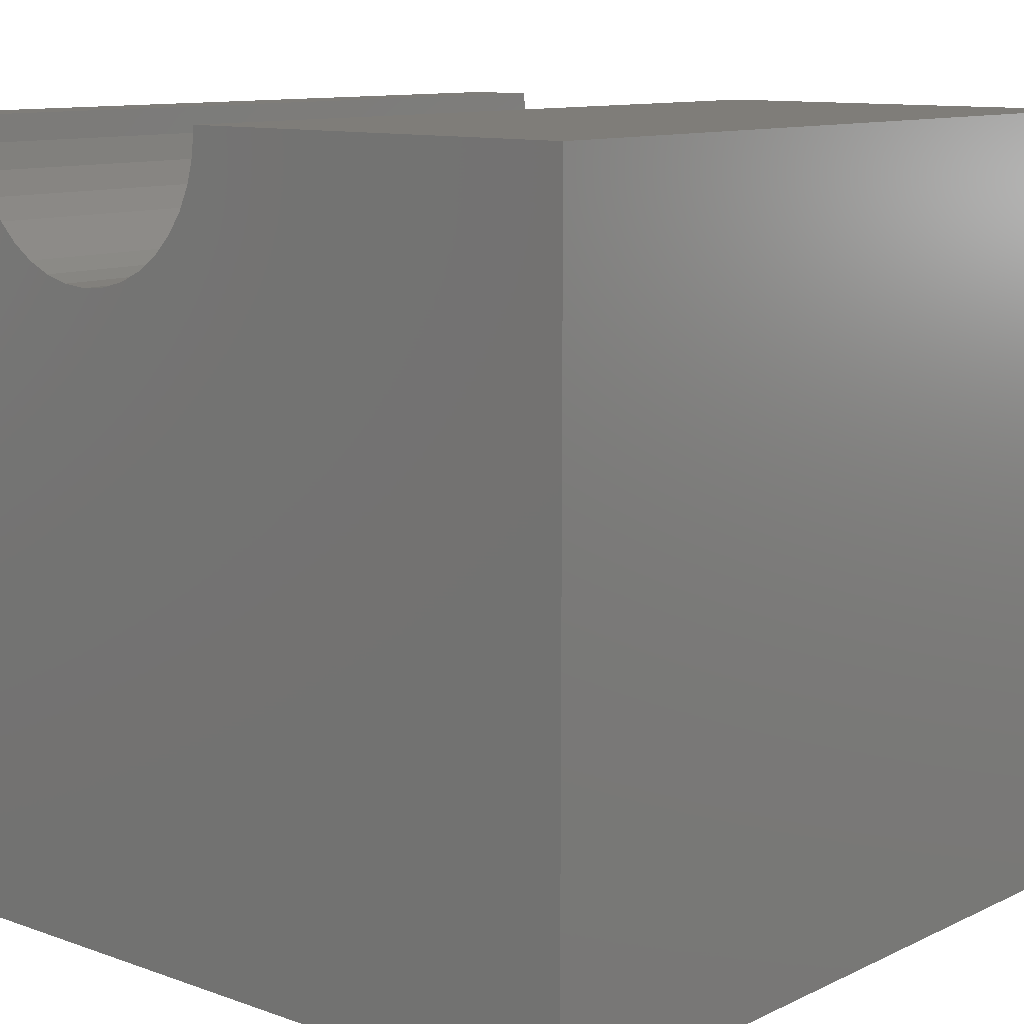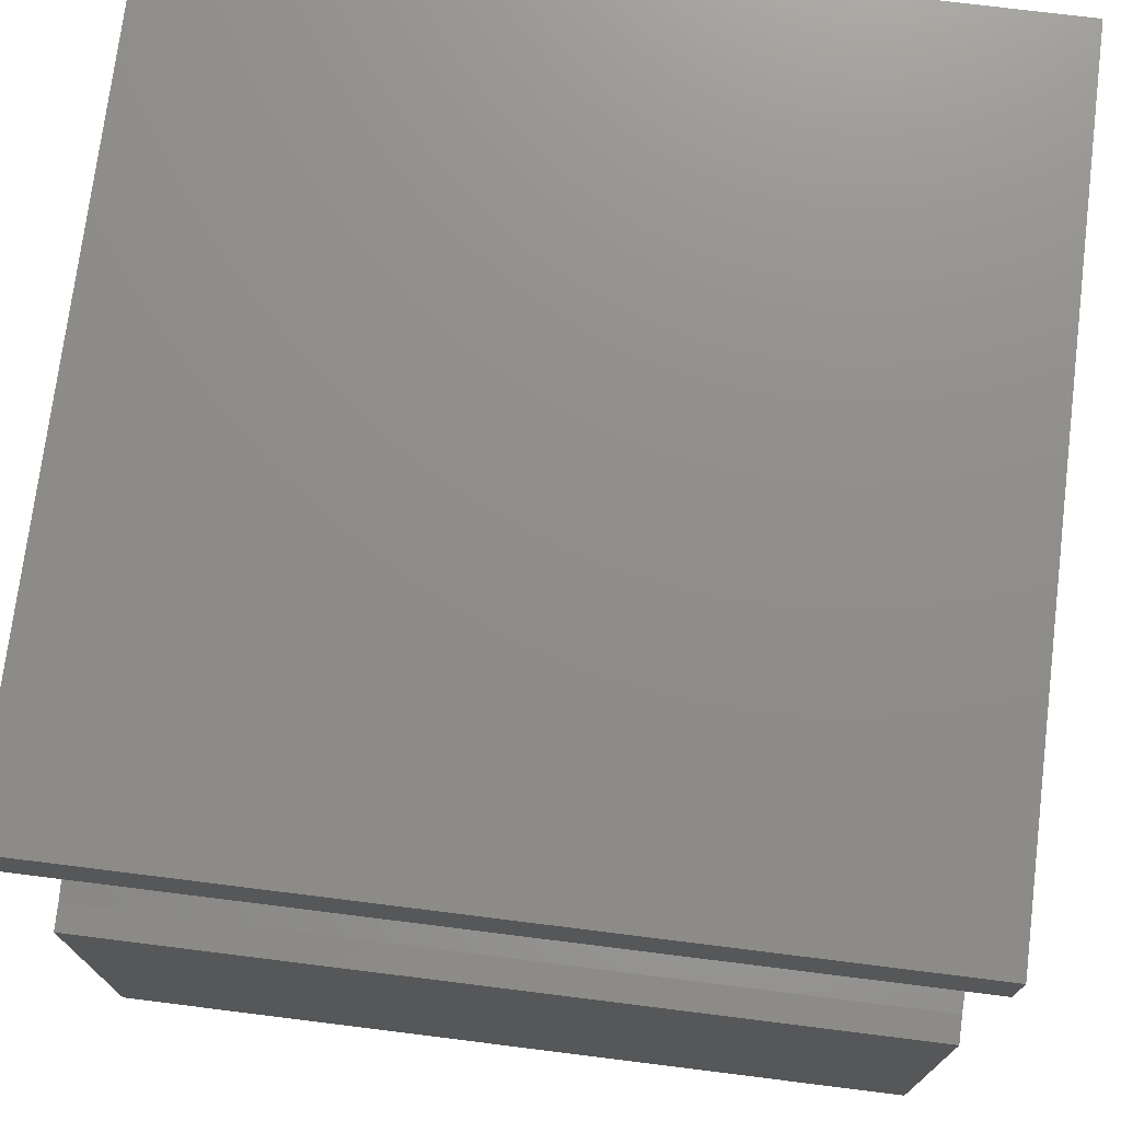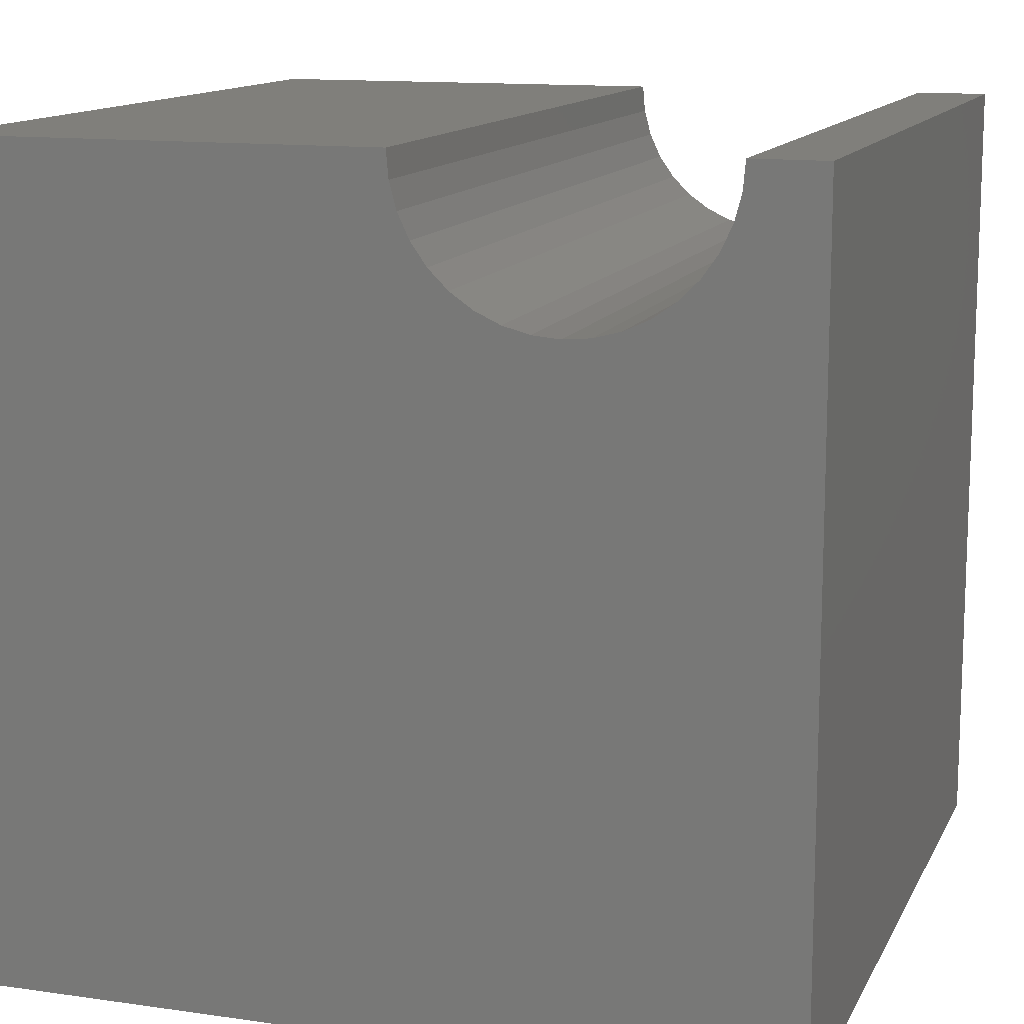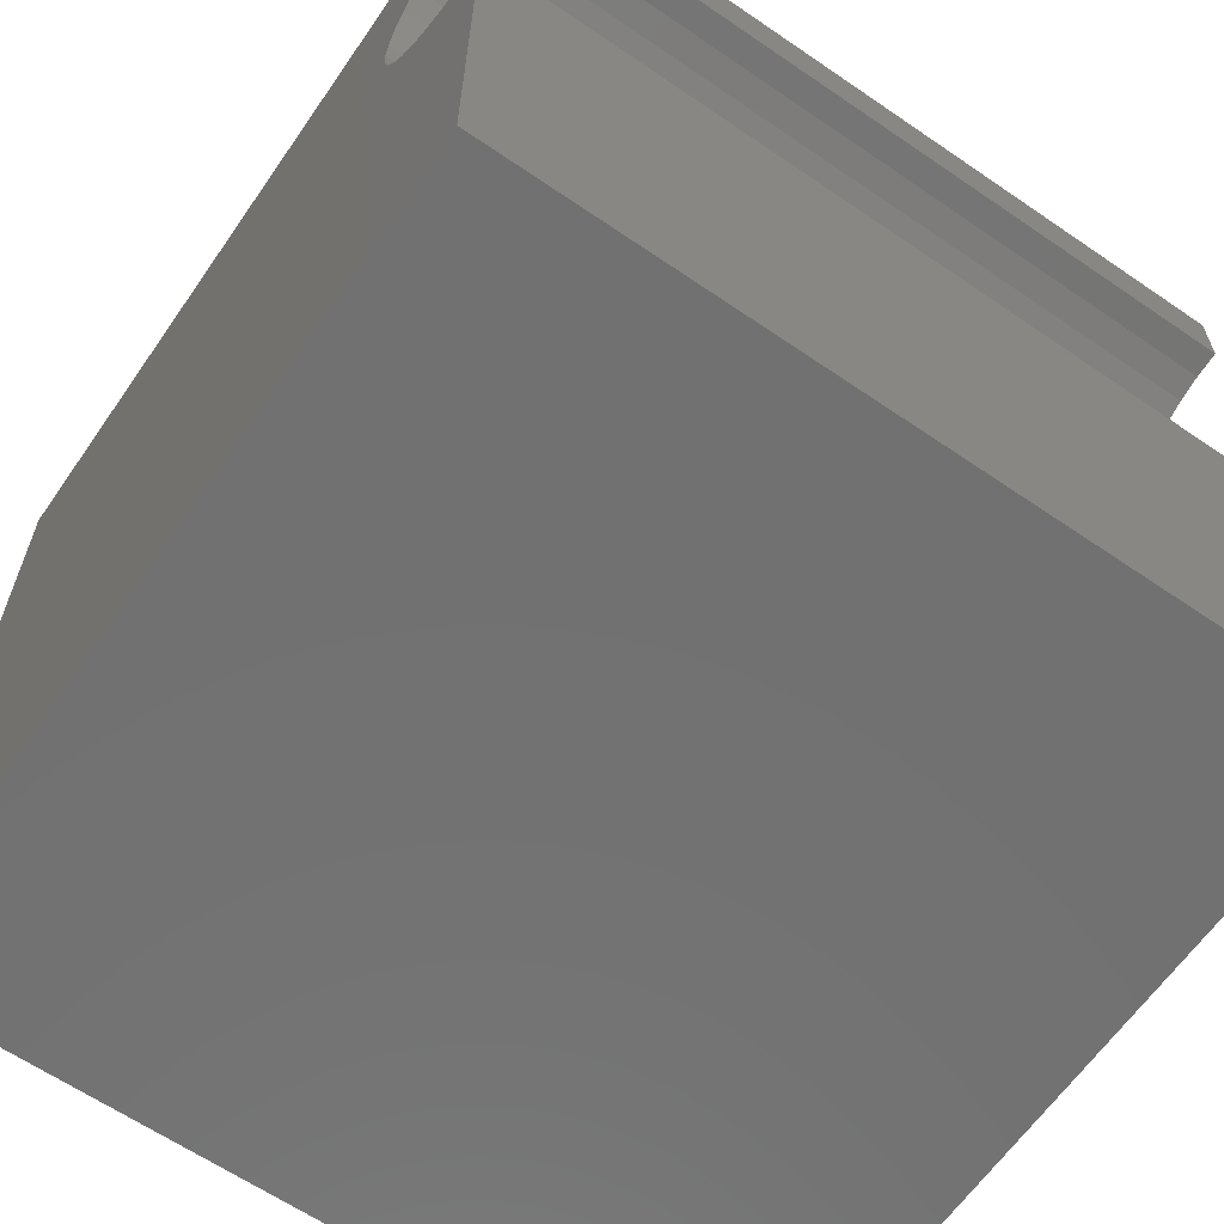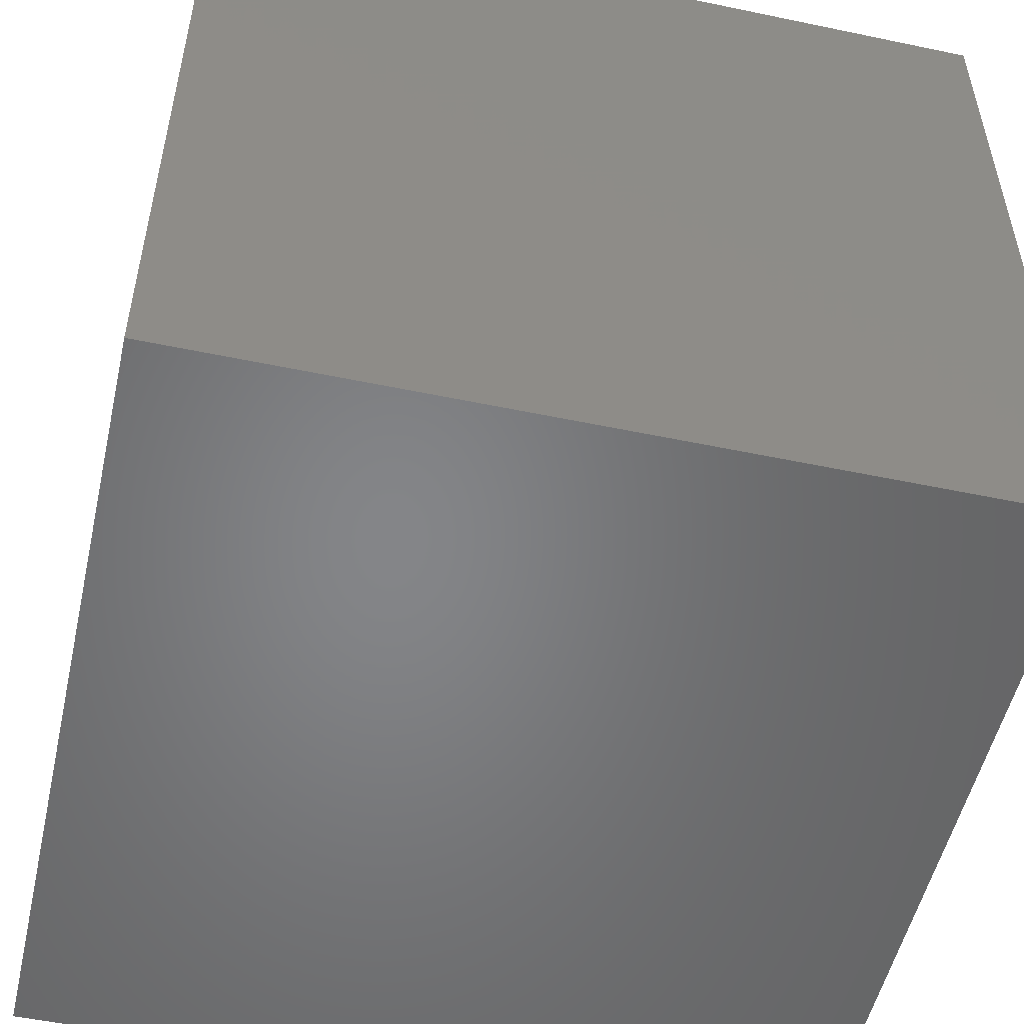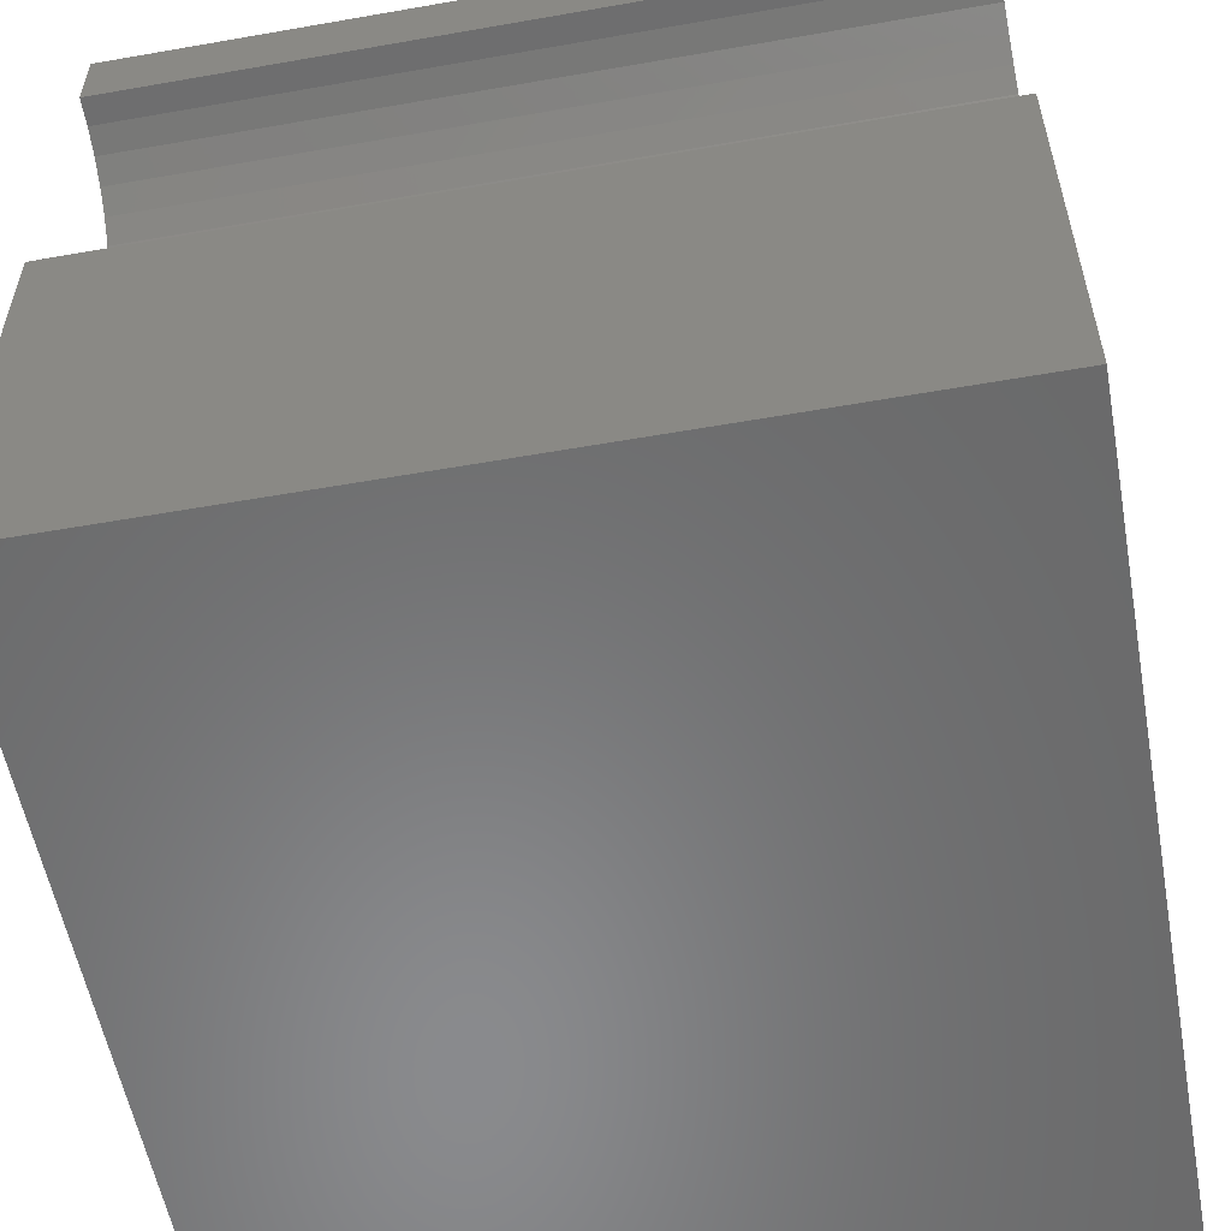
<metadata>
{"format":"stl","ext":"stl","renderer":"f3d","projection":"perspective","resolution":1024,"background":"white","views":[{"elev":10.9,"azim":-49.0,"up":"+Z"},{"elev":73.7,"azim":7.1,"up":"+Y"},{"elev":12.9,"azim":108.3,"up":"+Z"},{"elev":-63.3,"azim":-34.7,"up":"+Y"},{"elev":-52.5,"azim":167.3,"up":"+Y"},{"elev":-56.2,"azim":10.4,"up":"+Y"}]}
</metadata>
<code>
# stl→obj: 46 verts, 88 faces
v 10 9.113 10
v 10 10 10
v 0 9.113 10
v 0 10 10
v 0 9.084 9.666
v 0 5.525 9.039
v 0 0 0
v 0 5.383 9.342
v 0 0 10
v 0 5.296 9.666
v 0 5.267 10
v 0 7.524 8.106
v 0 7.848 8.193
v 0 10 0
v 0 8.151 8.335
v 0 8.426 8.527
v 0 8.663 8.764
v 0 8.855 9.039
v 0 8.997 9.342
v 0 5.717 8.764
v 0 5.954 8.527
v 0 6.229 8.335
v 0 6.532 8.193
v 0 6.856 8.106
v 0 7.19 8.077
v 10 5.267 10
v 10 0 10
v 10 5.296 9.666
v 10 9.084 9.666
v 10 8.997 9.342
v 10 10 0
v 10 8.855 9.039
v 10 8.663 8.764
v 10 8.426 8.527
v 10 8.151 8.335
v 10 7.848 8.193
v 10 6.229 8.335
v 10 5.954 8.527
v 10 0 0
v 10 6.532 8.193
v 10 5.717 8.764
v 10 5.525 9.039
v 10 5.383 9.342
v 10 7.524 8.106
v 10 7.19 8.077
v 10 6.856 8.106
f 1 2 3
f 3 2 4
f 5 3 4
f 6 7 8
f 8 7 9
f 8 9 10
f 10 9 11
f 12 13 14
f 14 13 15
f 14 15 16
f 16 17 14
f 14 17 18
f 14 18 4
f 4 18 19
f 4 19 5
f 6 20 7
f 7 20 21
f 7 21 22
f 22 23 7
f 7 23 24
f 7 24 14
f 14 24 25
f 14 25 12
f 11 9 26
f 26 9 27
f 28 26 27
f 1 29 2
f 2 29 30
f 2 30 31
f 31 30 32
f 31 32 33
f 33 34 31
f 31 34 35
f 31 35 36
f 37 38 39
f 37 39 40
f 38 41 39
f 39 41 42
f 39 42 27
f 27 42 43
f 27 43 28
f 36 44 31
f 31 44 45
f 31 45 39
f 39 45 46
f 39 46 40
f 14 31 7
f 7 31 39
f 2 31 4
f 4 31 14
f 39 27 7
f 7 27 9
f 11 26 28
f 11 28 10
f 10 28 43
f 10 43 8
f 8 43 42
f 8 42 6
f 6 42 41
f 6 41 20
f 20 41 38
f 20 38 21
f 21 38 37
f 21 37 22
f 22 37 40
f 22 40 23
f 23 40 46
f 23 46 24
f 24 46 45
f 24 45 25
f 25 45 44
f 25 44 12
f 12 44 36
f 12 36 13
f 13 36 35
f 13 35 15
f 15 35 34
f 15 34 16
f 16 34 33
f 16 33 17
f 17 33 32
f 17 32 18
f 18 32 30
f 18 30 19
f 19 30 29
f 19 29 5
f 5 29 1
f 5 1 3

</code>
